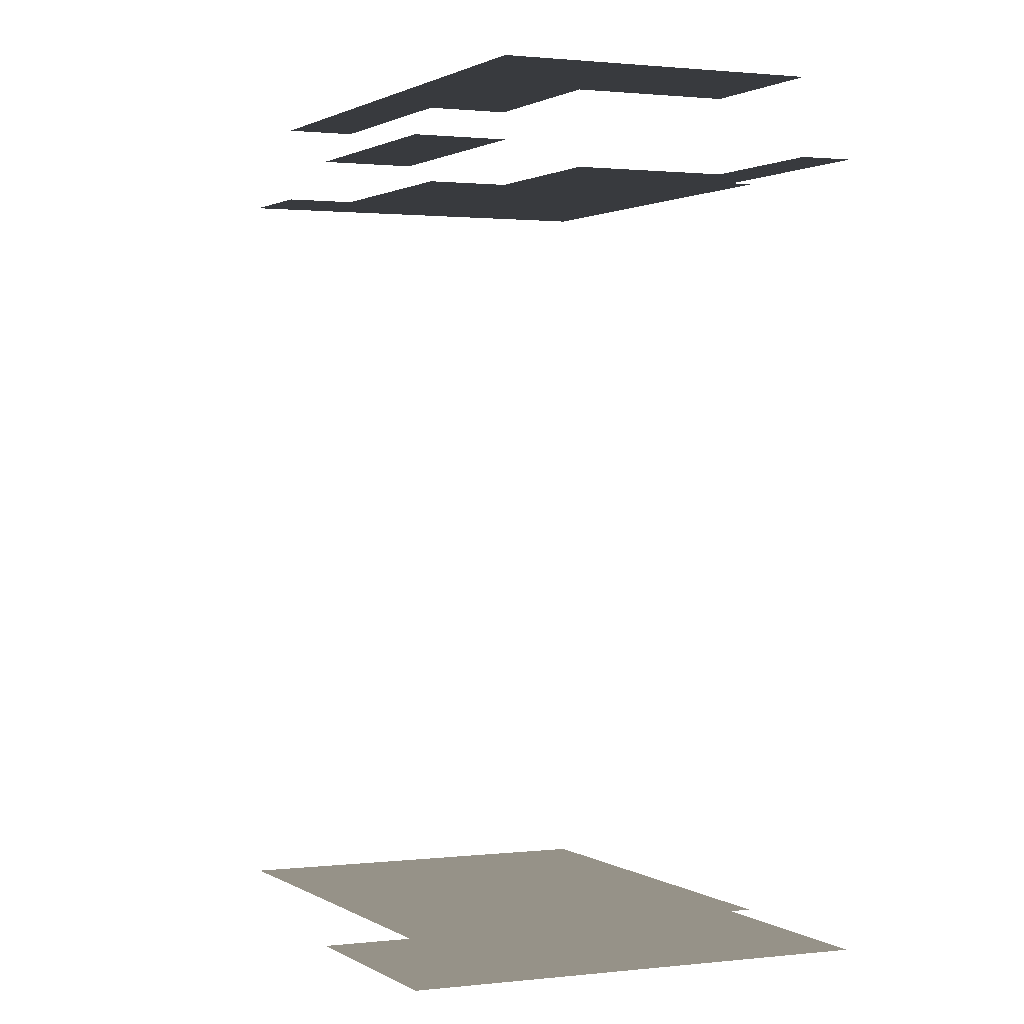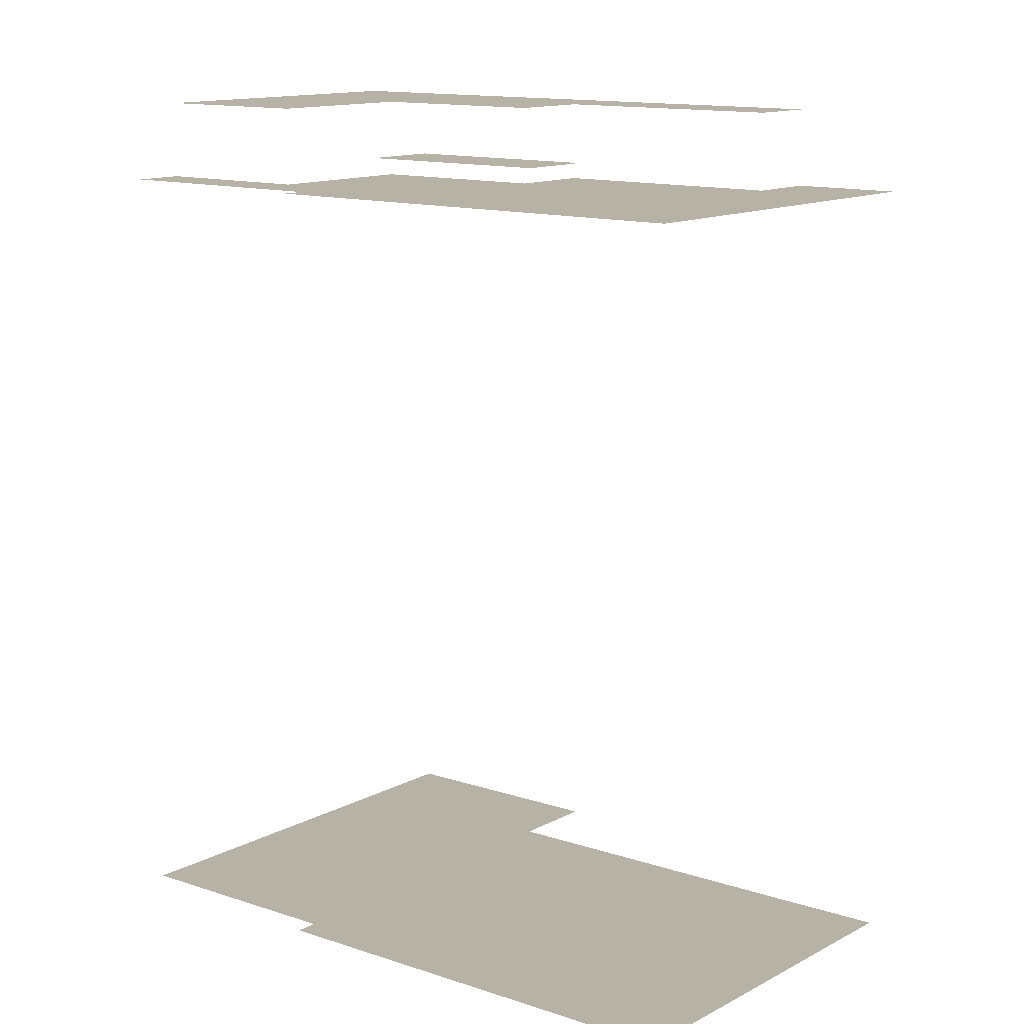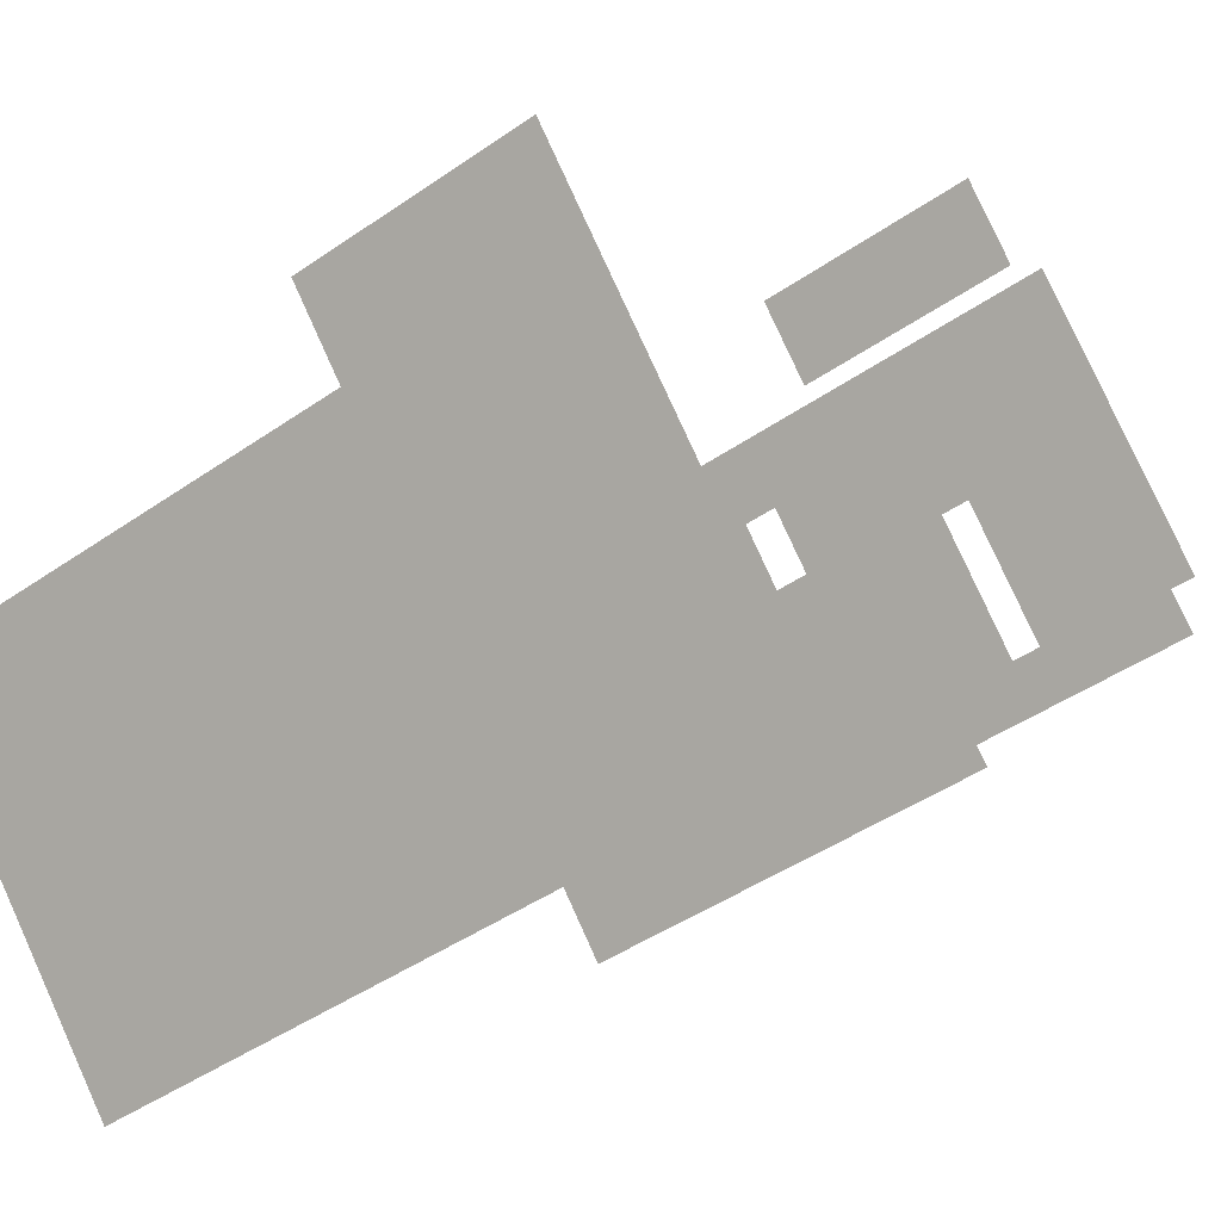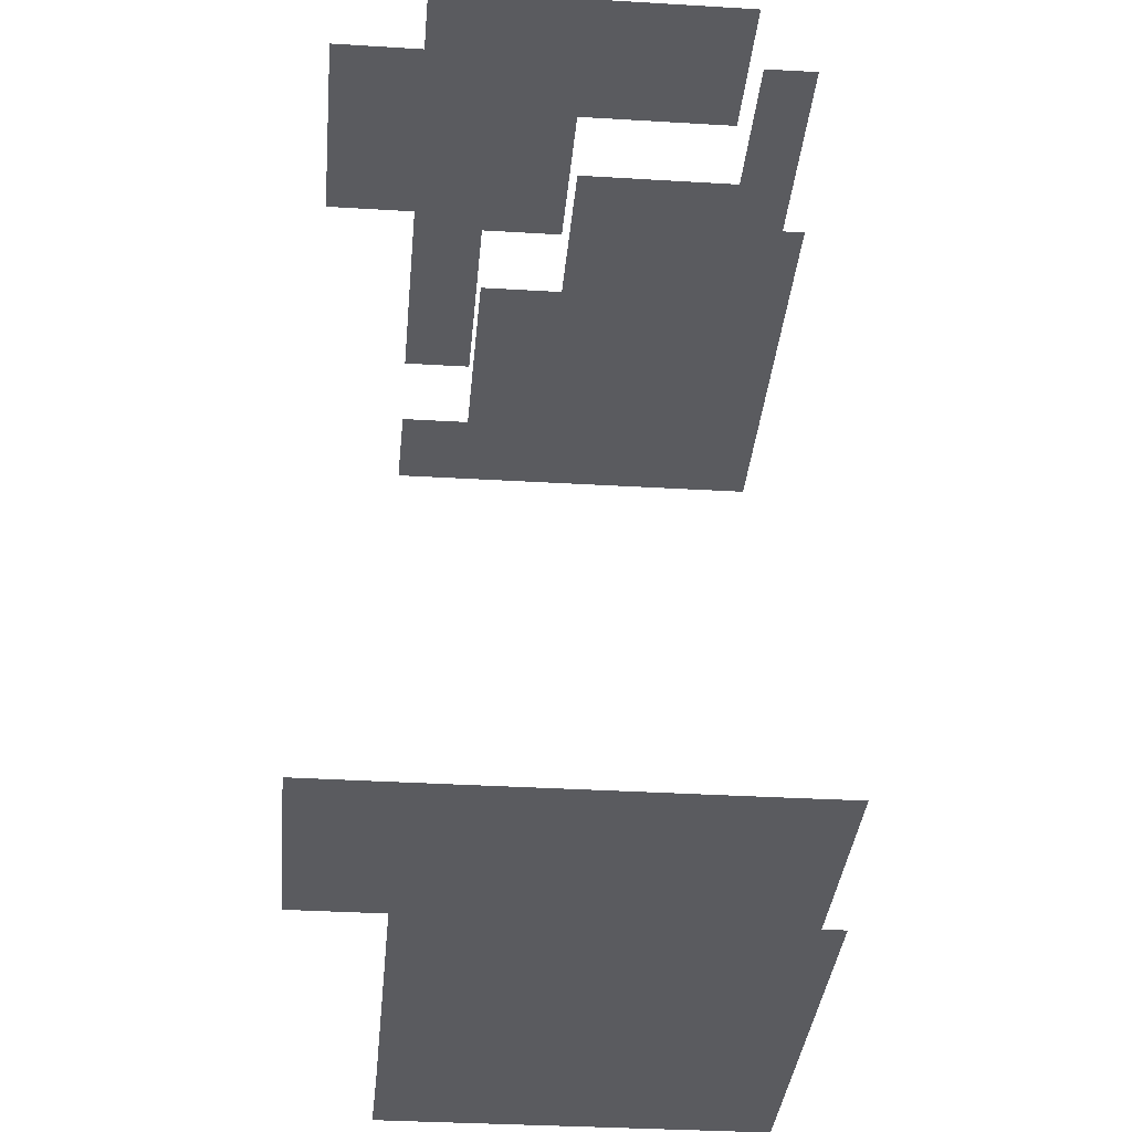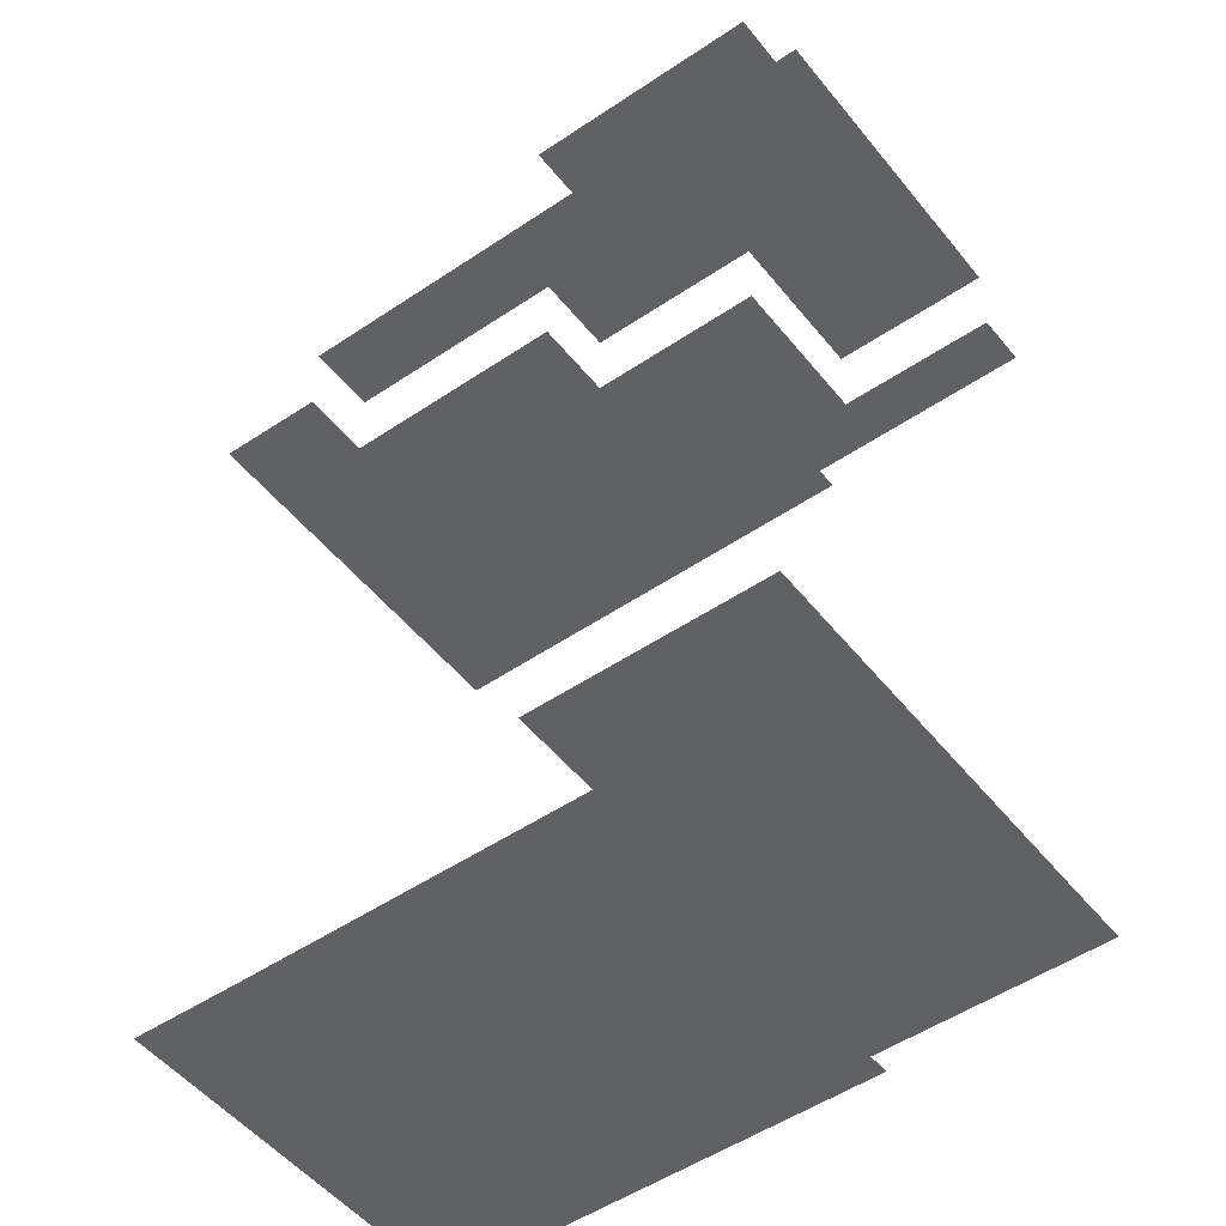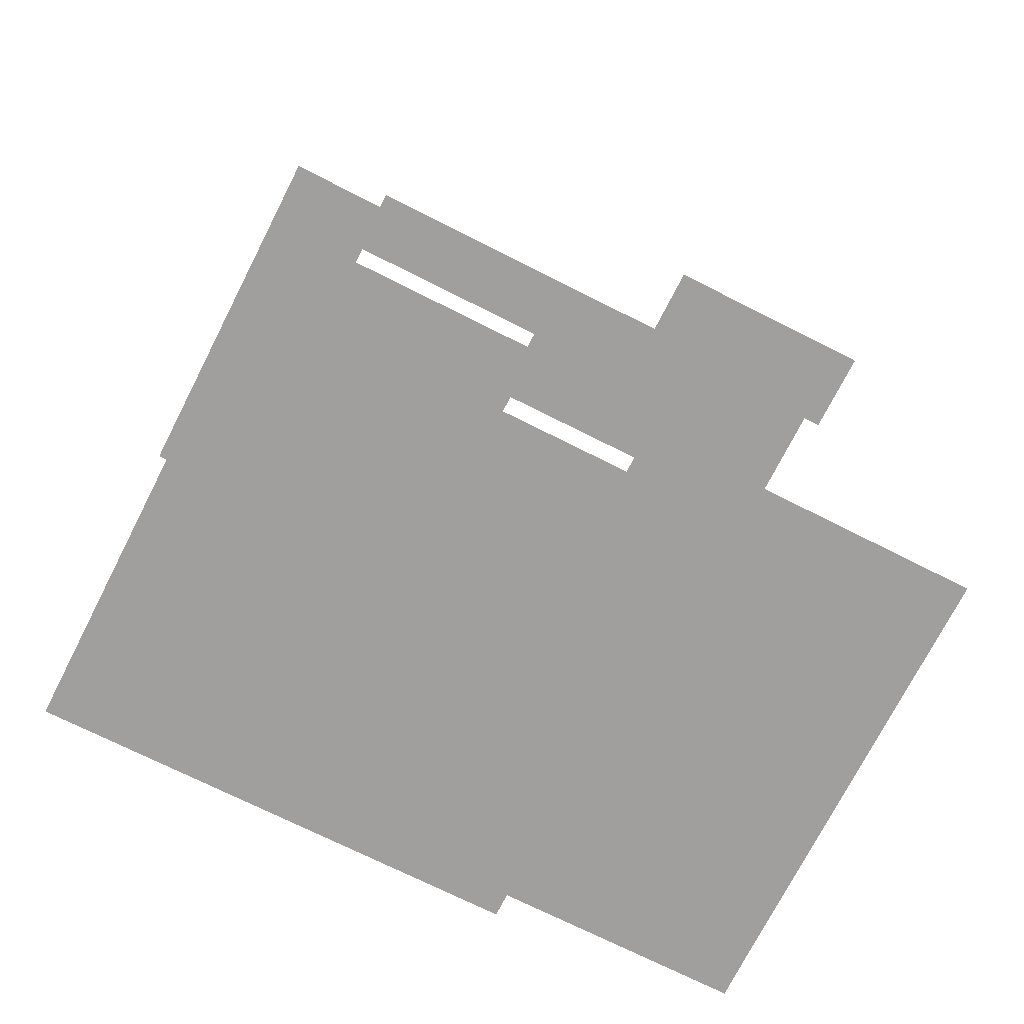
<metadata>
{"format":"obj","ext":"obj","renderer":"f3d","projection":"perspective","resolution":1024,"background":"white","views":[{"elev":1.2,"azim":-142.7,"up":"+Z"},{"elev":12.5,"azim":10.5,"up":"+Z"},{"elev":4.1,"azim":-151.2,"up":"+Y"},{"elev":-33.3,"azim":-122.9,"up":"+Z"},{"elev":-49.9,"azim":-171.2,"up":"+Z"},{"elev":-71.3,"azim":125.1,"up":"+Z"}]}
</metadata>
<code>
o geometryt000010000010000110010110000110000110100100000010st87
v 612.8 -270.7 929.2
v 614.4 -267.8 929.2
v 625.7 -277.6 929.2
v 623.9 -250 929.2
v 636.8 -256.9 929.2
v 626.6 -245 929.2
v 650.8 -292.6 929.2
v 625.1 -278.9 929.2
v 656.5 -267.3 929.2
v 639.5 -251.9 929.2
v 662.6 -270.5 929.2
v 614.4 -267.8 978.4
v 625.7 -277.6 978.4
v 623.6 -272.6 978.4
v 628.4 -263.6 978.4
v 632.1 -265.6 978.4
v 638.6 -269.1 978.4
v 650.5 -269.3 978.4
v 641.1 -264.3 978.4
v 625.1 -278.9 978.4
v 650.8 -292.6 978.4
v 654.3 -271.4 978.4
v 656.5 -267.3 978.4
v 612.8 -270.7 978.4
v 662.6 -270.5 978.4
v 623.9 -250 978.4
v 636.8 -256.9 978.4
v 626.6 -245 978.4
v 639.5 -251.9 978.4
v 623.6 -272.6 983.3
v 628.4 -263.6 983.3
v 614.4 -267.8 983.3
v 623.9 -250 983.3
v 636.8 -256.9 983.3
v 641.1 -264.3 983.3
v 638.6 -269.1 983.3
v 656.5 -267.3 983.3
v 654.3 -271.4 983.3
f 1 2 3
f 2 4 5
f 2 5 3
f 4 6 5
f 3 7 8
f 5 9 3
f 3 9 7
f 6 10 5
f 9 11 7
f 12 13 14
f 14 13 15
f 15 13 16
f 13 17 16
f 17 18 19
f 20 21 13
f 13 18 17
f 21 18 13
f 18 21 22
f 23 22 21
f 24 13 12
f 25 23 21
f 26 27 28
f 28 27 29
f 30 31 32
f 32 31 33
f 31 34 33
f 35 34 31
f 36 35 31
f 37 34 35
f 38 37 35

</code>
